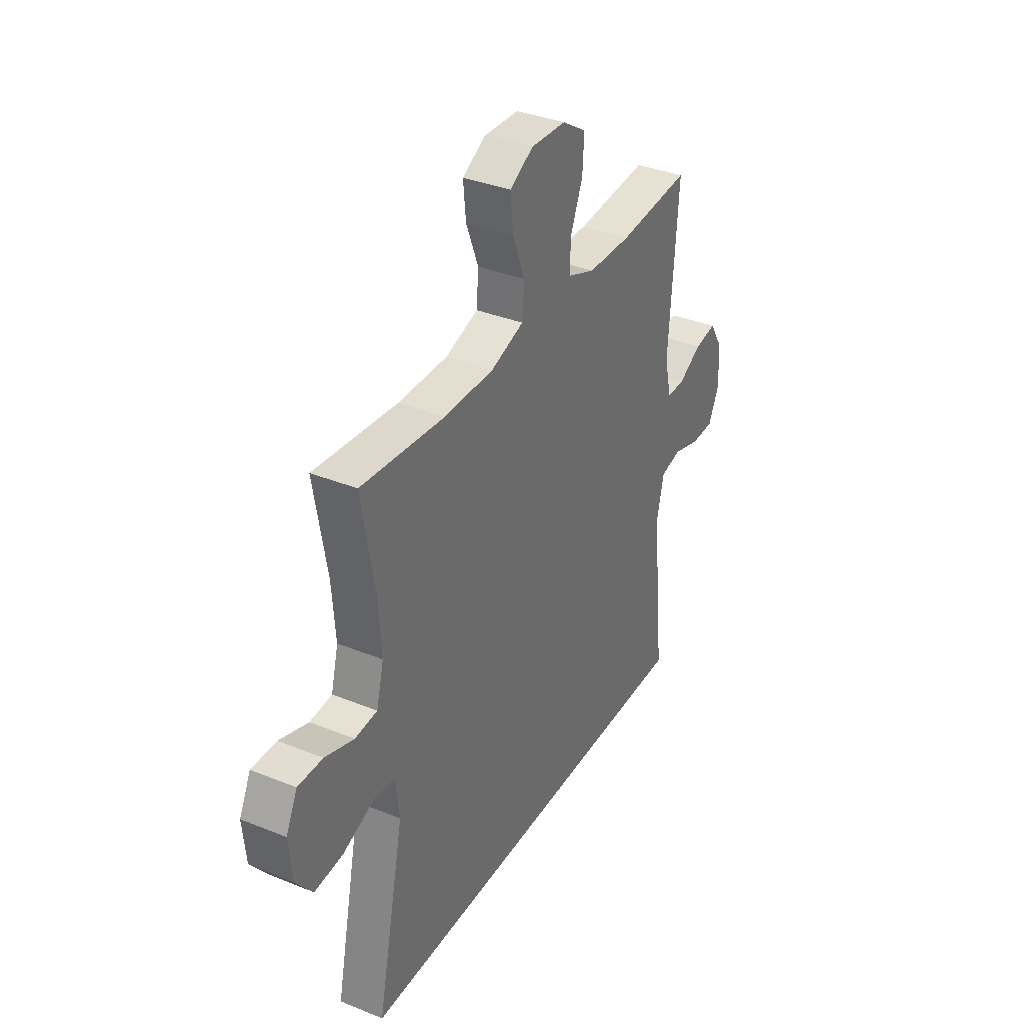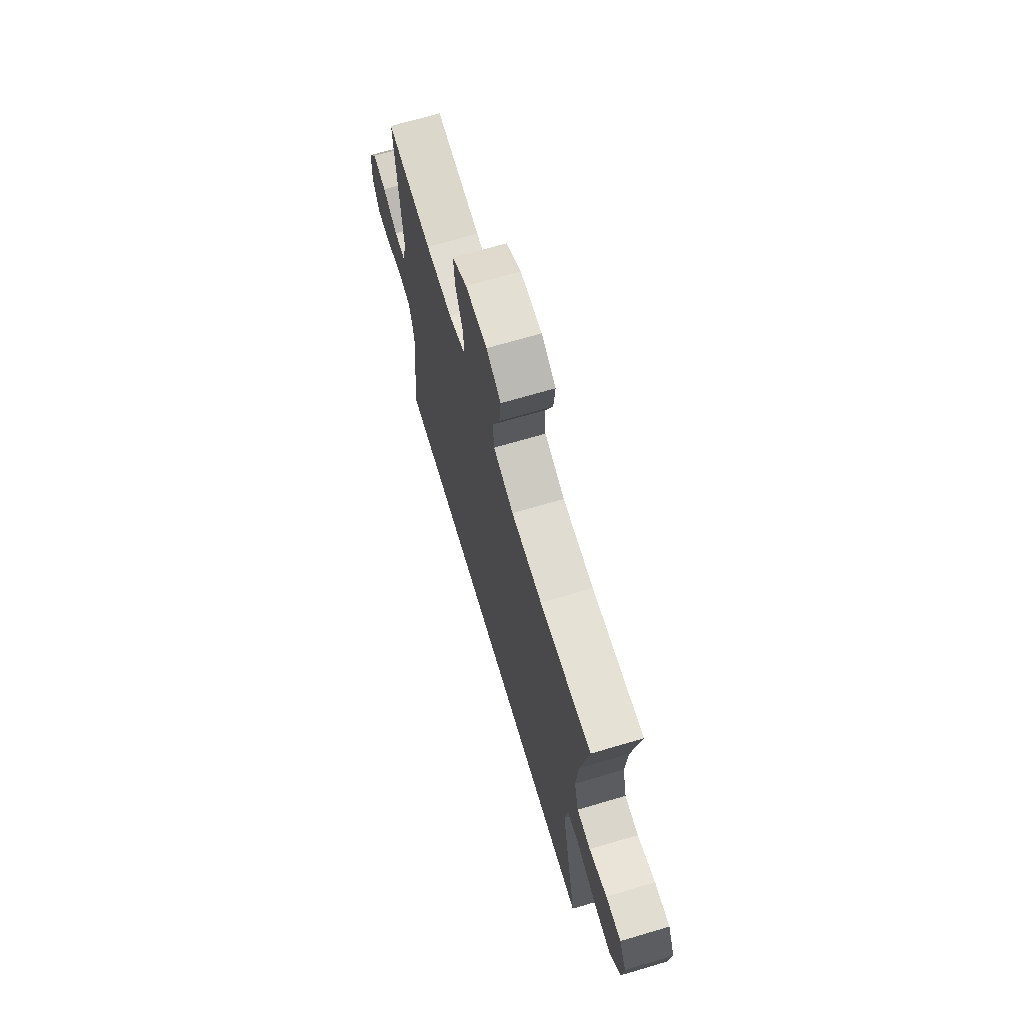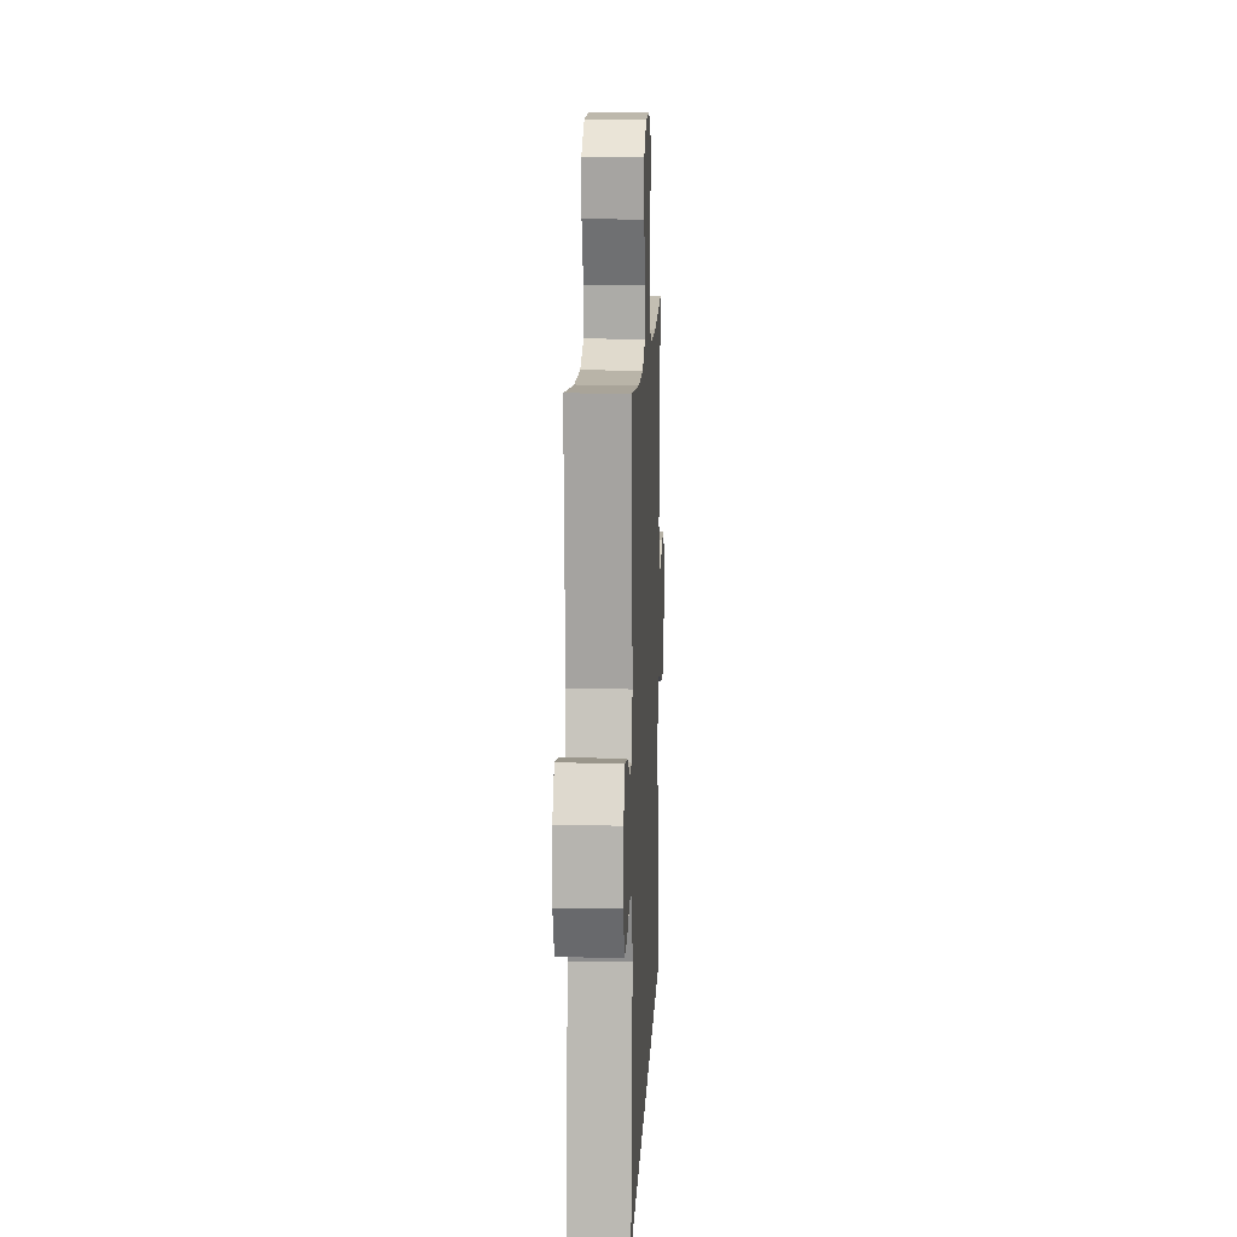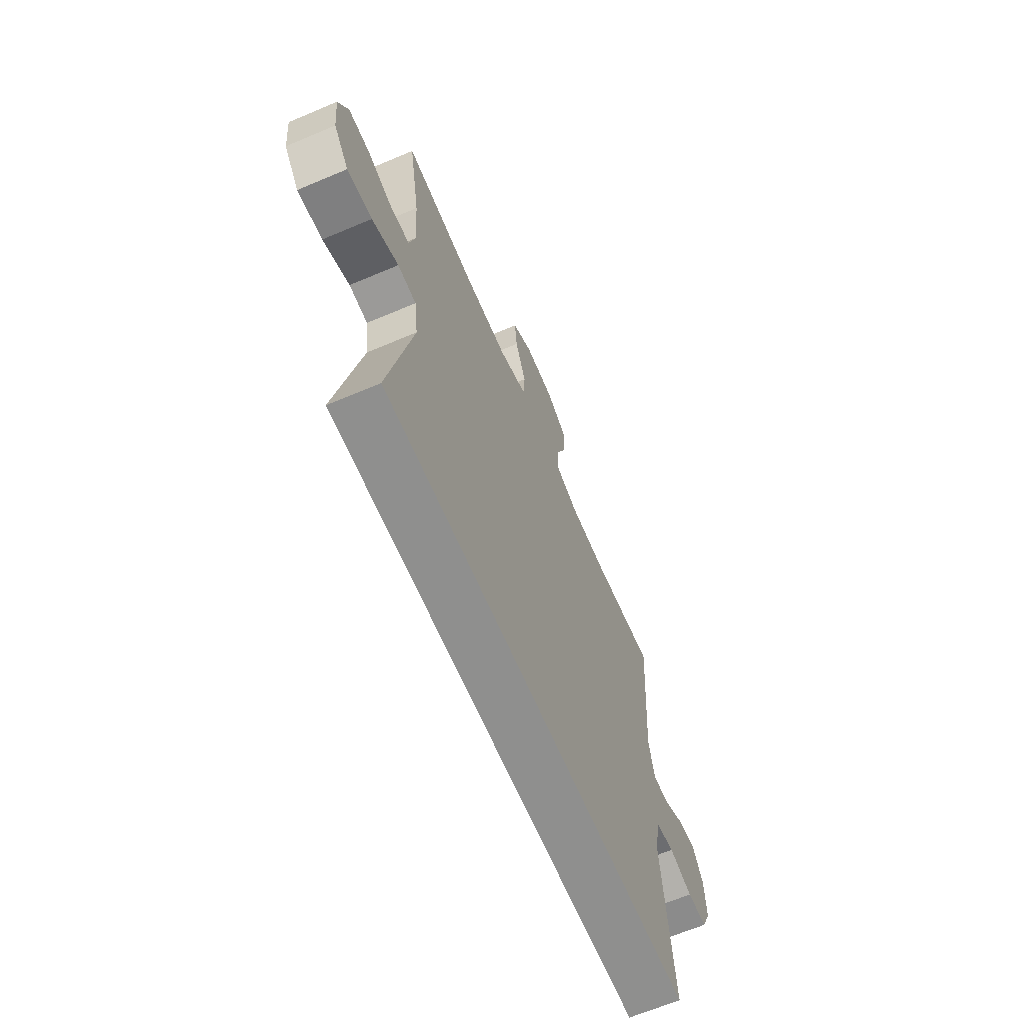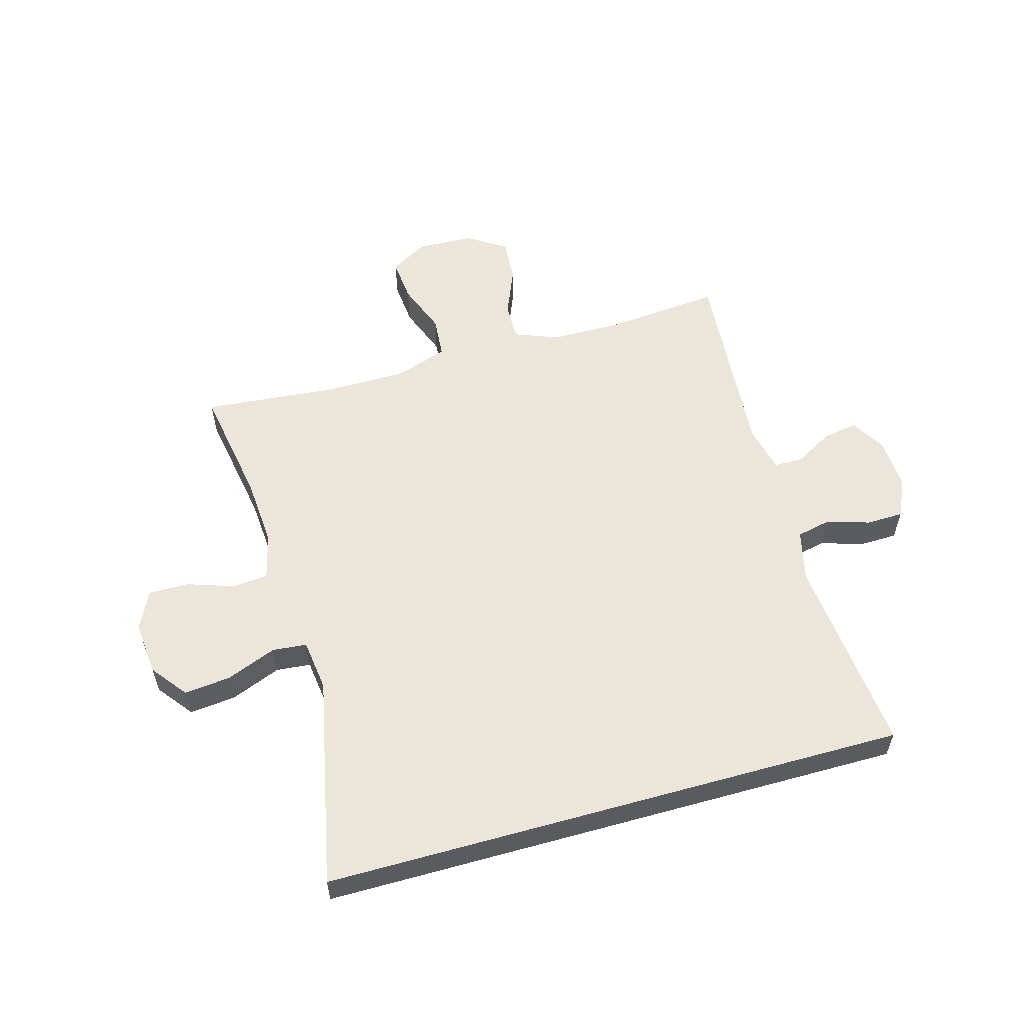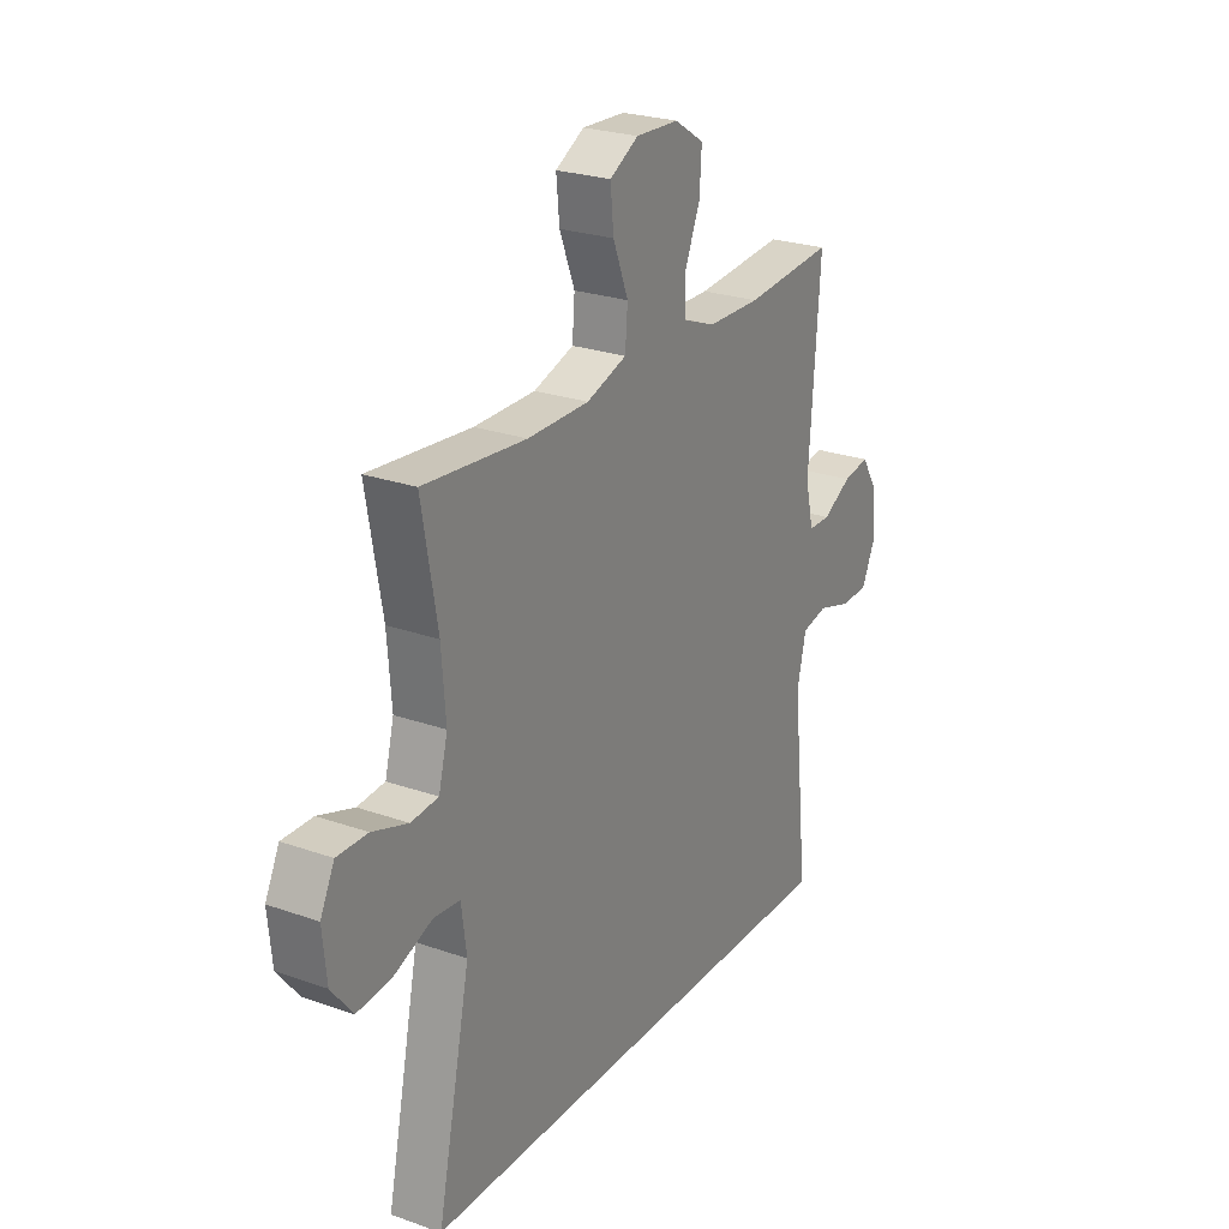
<metadata>
{"format":"obj","ext":"obj","renderer":"f3d","projection":"perspective","resolution":1024,"background":"white","views":[{"elev":35.4,"azim":118.2,"up":"+Z"},{"elev":68.8,"azim":73.5,"up":"+Z"},{"elev":12.4,"azim":-87.4,"up":"+Z"},{"elev":-65.1,"azim":113.1,"up":"+Z"},{"elev":57.4,"azim":164.4,"up":"+Y"},{"elev":24.8,"azim":120.0,"up":"+Z"}]}
</metadata>
<code>
o path312
v 0.4323 0.0375 -0.1787
v 0.4439 0.0375 -0.09074
v 0.5031 0.0375 -0.08559
v 0.5881 0.0375 -0.1193
v 0.6676 0.0375 -0.1277
v 0.7153 0.0375 -0.06729
v 0.7243 0.0375 0.0244
v 0.6928 0.0375 0.08929
v 0.6243 0.0375 0.0888
v 0.5441 0.0375 0.06208
v 0.4829 0.0375 0.06774
v 0.4627 0.0375 0.1463
v 0.4719 0.0375 0.2657
v 0.5069 0.0375 0.4648
v 0.277 0.0375 0.4442
v 0.1392 0.0375 0.4451
v 0.04901 0.0375 0.4754
v 0.04355 0.0375 0.5453
v 0.07746 0.0375 0.6325
v 0.08462 0.0375 0.7069
v 0.02016 0.0375 0.7436
v -0.07577 0.0375 0.7398
v -0.1418 0.0375 0.6979
v -0.1371 0.0375 0.6246
v -0.1032 0.0375 0.5421
v -0.1022 0.0375 0.4769
v -0.1771 0.0375 0.4482
v -0.2954 0.0375 0.4468
v -0.4948 0.0375 0.4648
v -0.4705 0.0375 0.1281
v -0.4892 0.0375 0.04786
v -0.5384 0.0375 0.04751
v -0.6032 0.0375 0.08393
v -0.6625 0.0375 0.09448
v -0.6984 0.0375 0.03646
v -0.7037 0.0375 -0.05319
v -0.6743 0.0375 -0.1176
v -0.6113 0.0375 -0.1192
v -0.5371 0.0375 -0.09702
v -0.4798 0.0375 -0.1096
v -0.4595 0.0375 -0.1969
v -0.4948 0.0375 -0.5371
v 0.5069 0.0375 -0.5371
v 0.4323 -0.0375 -0.1787
v 0.4439 -0.0375 -0.09074
v 0.5031 -0.0375 -0.08559
v 0.5881 -0.0375 -0.1193
v 0.6676 -0.0375 -0.1277
v 0.7153 -0.0375 -0.06729
v 0.7243 -0.0375 0.0244
v 0.6928 -0.0375 0.08929
v 0.6243 -0.0375 0.0888
v 0.5441 -0.0375 0.06208
v 0.4829 -0.0375 0.06774
v 0.4627 -0.0375 0.1463
v 0.4719 -0.0375 0.2657
v 0.5069 -0.0375 0.4648
v 0.277 -0.0375 0.4442
v 0.1392 -0.0375 0.4451
v 0.04901 -0.0375 0.4754
v 0.04355 -0.0375 0.5453
v 0.07746 -0.0375 0.6325
v 0.08462 -0.0375 0.7069
v 0.02016 -0.0375 0.7436
v -0.07577 -0.0375 0.7398
v -0.1418 -0.0375 0.6979
v -0.1371 -0.0375 0.6246
v -0.1032 -0.0375 0.5421
v -0.1022 -0.0375 0.4769
v -0.1771 -0.0375 0.4482
v -0.2954 -0.0375 0.4468
v -0.4948 -0.0375 0.4648
v -0.4705 -0.0375 0.1281
v -0.4892 -0.0375 0.04786
v -0.5384 -0.0375 0.04751
v -0.6032 -0.0375 0.08393
v -0.6625 -0.0375 0.09448
v -0.6984 -0.0375 0.03646
v -0.7037 -0.0375 -0.05319
v -0.6743 -0.0375 -0.1176
v -0.6113 -0.0375 -0.1192
v -0.5371 -0.0375 -0.09702
v -0.4798 -0.0375 -0.1096
v -0.4595 -0.0375 -0.1969
v -0.4948 -0.0375 -0.5371
v 0.5069 -0.0375 -0.5371
v -0.6984 0.0375 0.03646
v -0.7037 0.0375 -0.05319
v -0.6743 0.0375 -0.1176
v -0.6743 0.0375 -0.1176
v -0.6625 0.0375 0.09448
v -0.6625 0.0375 0.09448
v -0.6113 0.0375 -0.1192
v -0.6032 0.0375 0.08393
v -0.5371 0.0375 -0.09702
v -0.5384 0.0375 0.04751
v -0.4892 0.0375 0.04786
v -0.4892 0.0375 0.04786
v -0.4798 0.0375 -0.1096
v -0.4798 0.0375 -0.1096
v -0.4948 0.0375 -0.5371
v -0.4948 0.0375 -0.5371
v 0.5069 0.0375 -0.5371
v 0.5069 0.0375 -0.5371
v -0.4705 0.0375 0.1281
v -0.4595 0.0375 -0.1969
v -0.4948 0.0375 0.4648
v -0.4948 0.0375 0.4648
v -0.2954 0.0375 0.4468
v -0.1771 0.0375 0.4482
v -0.1022 0.0375 0.4769
v -0.1022 0.0375 0.4769
v -0.07577 0.0375 0.7398
v -0.1418 0.0375 0.6979
v -0.1418 0.0375 0.6979
v -0.1371 0.0375 0.6246
v -0.1032 0.0375 0.5421
v 0.02016 0.0375 0.7436
v 0.08462 0.0375 0.7069
v 0.08462 0.0375 0.7069
v 0.04901 0.0375 0.4754
v 0.04901 0.0375 0.4754
v 0.04355 0.0375 0.5453
v 0.07746 0.0375 0.6325
v 0.1392 0.0375 0.4451
v 0.277 0.0375 0.4442
v 0.5069 0.0375 0.4648
v 0.5069 0.0375 0.4648
v 0.4323 0.0375 -0.1787
v 0.4439 0.0375 -0.09074
v 0.4439 0.0375 -0.09074
v 0.4627 0.0375 0.1463
v 0.4719 0.0375 0.2657
v 0.5031 0.0375 -0.08559
v 0.4829 0.0375 0.06774
v 0.4829 0.0375 0.06774
v 0.5441 0.0375 0.06208
v 0.5881 0.0375 -0.1193
v 0.6243 0.0375 0.0888
v 0.6676 0.0375 -0.1277
v 0.6928 0.0375 0.08929
v 0.6928 0.0375 0.08929
v 0.7153 0.0375 -0.06729
v 0.7243 0.0375 0.0244
v -0.6984 -0.0375 0.03646
v -0.7037 -0.0375 -0.05319
v -0.6743 -0.0375 -0.1176
v -0.6743 -0.0375 -0.1176
v -0.6625 -0.0375 0.09448
v -0.6625 -0.0375 0.09448
v -0.6113 -0.0375 -0.1192
v -0.6032 -0.0375 0.08393
v -0.5371 -0.0375 -0.09702
v -0.5384 -0.0375 0.04751
v -0.4892 -0.0375 0.04786
v -0.4892 -0.0375 0.04786
v -0.4798 -0.0375 -0.1096
v -0.4798 -0.0375 -0.1096
v -0.4948 -0.0375 -0.5371
v -0.4948 -0.0375 -0.5371
v 0.5069 -0.0375 -0.5371
v 0.5069 -0.0375 -0.5371
v -0.4705 -0.0375 0.1281
v -0.4595 -0.0375 -0.1969
v -0.4948 -0.0375 0.4648
v -0.4948 -0.0375 0.4648
v -0.2954 -0.0375 0.4468
v -0.1771 -0.0375 0.4482
v -0.1022 -0.0375 0.4769
v -0.1022 -0.0375 0.4769
v -0.07577 -0.0375 0.7398
v -0.1418 -0.0375 0.6979
v -0.1418 -0.0375 0.6979
v -0.1371 -0.0375 0.6246
v -0.1032 -0.0375 0.5421
v 0.02016 -0.0375 0.7436
v 0.08462 -0.0375 0.7069
v 0.08462 -0.0375 0.7069
v 0.04901 -0.0375 0.4754
v 0.04901 -0.0375 0.4754
v 0.04355 -0.0375 0.5453
v 0.07746 -0.0375 0.6325
v 0.1392 -0.0375 0.4451
v 0.277 -0.0375 0.4442
v 0.5069 -0.0375 0.4648
v 0.5069 -0.0375 0.4648
v 0.4323 -0.0375 -0.1787
v 0.4439 -0.0375 -0.09074
v 0.4439 -0.0375 -0.09074
v 0.4627 -0.0375 0.1463
v 0.4719 -0.0375 0.2657
v 0.5031 -0.0375 -0.08559
v 0.4829 -0.0375 0.06774
v 0.4829 -0.0375 0.06774
v 0.5441 -0.0375 0.06208
v 0.5881 -0.0375 -0.1193
v 0.6243 -0.0375 0.0888
v 0.6676 -0.0375 -0.1277
v 0.6928 -0.0375 0.08929
v 0.6928 -0.0375 0.08929
v 0.7153 -0.0375 -0.06729
v 0.7243 -0.0375 0.0244
f 182 176 171
f 195 196 197
f 183 190 184
f 196 195 192
f 168 183 179
f 145 146 154
f 163 188 183
f 196 201 197
f 147 151 146
f 152 145 154
f 197 202 199
f 197 201 202
f 161 187 159
f 159 187 164
f 149 145 152
f 176 182 177
f 163 167 165
f 174 182 171
f 155 157 163
f 169 181 175
f 184 190 191
f 201 196 198
f 188 192 193
f 188 164 187
f 168 163 183
f 193 192 195
f 190 188 193
f 151 154 146
f 164 188 157
f 153 154 151
f 167 163 168
f 181 169 179
f 163 157 188
f 174 171 172
f 154 153 155
f 182 174 181
f 168 179 169
f 157 155 153
f 184 191 185
f 183 188 190
f 175 181 174
f 35 36 79 78
f 36 90 148 79
f 92 35 78 150
f 37 38 81 80
f 33 34 77 76
f 38 39 82 81
f 32 33 76 75
f 98 32 75 156
f 39 100 158 82
f 102 104 162 160
f 30 31 74 73
f 40 41 84 83
f 108 30 73 166
f 41 42 85 84
f 28 29 72 71
f 27 28 71 70
f 112 27 70 170
f 22 115 173 65
f 23 24 67 66
f 24 25 68 67
f 25 26 69 68
f 21 22 65 64
f 120 21 64 178
f 122 18 61 180
f 19 20 63 62
f 18 19 62 61
f 16 17 60 59
f 15 16 59 58
f 128 15 58 186
f 1 131 189 44
f 12 13 56 55
f 2 3 46 45
f 136 12 55 194
f 43 1 44 86
f 10 11 54 53
f 13 14 57 56
f 3 4 47 46
f 9 10 53 52
f 4 5 48 47
f 142 9 52 200
f 5 6 49 48
f 7 8 51 50
f 6 7 50 49
f 124 113 118
f 137 139 138
f 125 126 132
f 138 134 137
f 110 121 125
f 87 96 88
f 105 125 130
f 138 139 143
f 89 88 93
f 94 96 87
f 139 141 144
f 139 144 143
f 103 101 129
f 101 106 129
f 91 94 87
f 118 119 124
f 105 107 109
f 116 113 124
f 97 105 99
f 111 117 123
f 126 133 132
f 143 140 138
f 130 135 134
f 130 129 106
f 110 125 105
f 135 137 134
f 132 135 130
f 93 88 96
f 106 99 130
f 95 93 96
f 109 110 105
f 123 121 111
f 105 130 99
f 116 114 113
f 96 97 95
f 124 123 116
f 110 111 121
f 99 95 97
f 126 127 133
f 125 132 130
f 117 116 123

</code>
